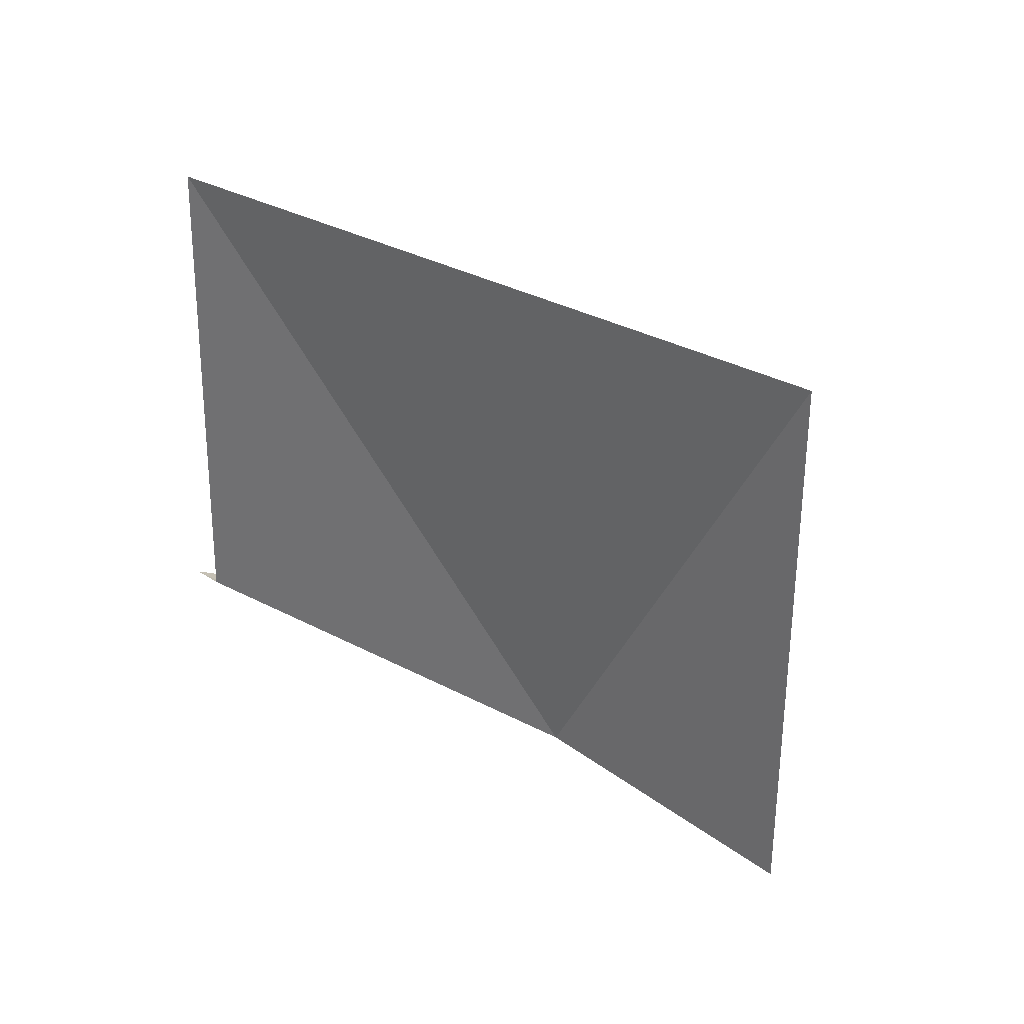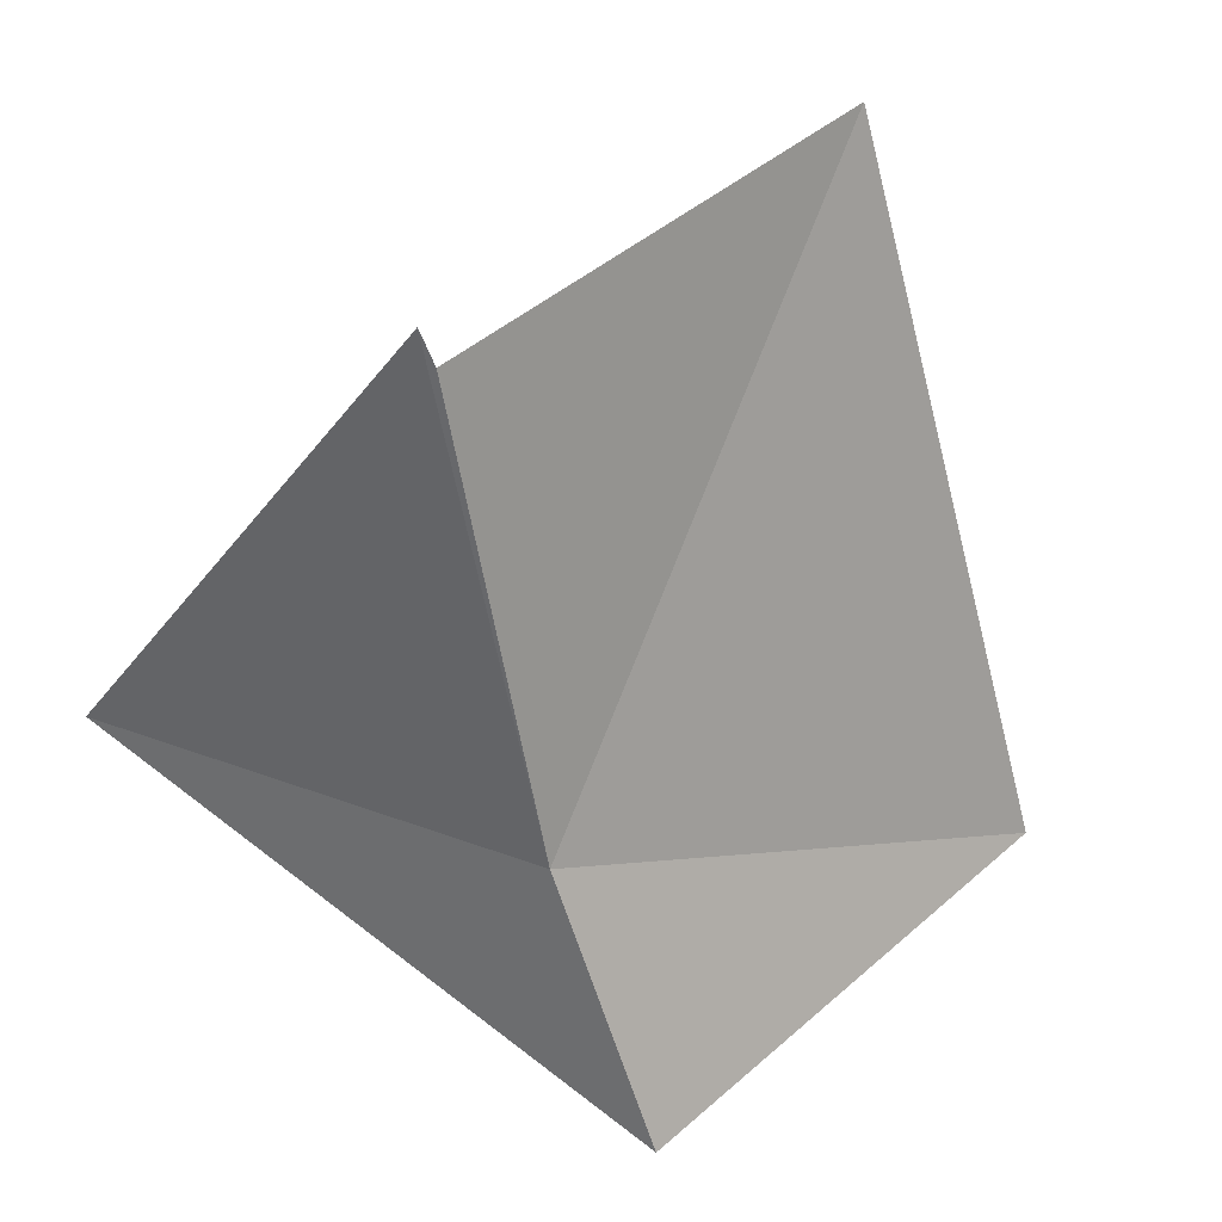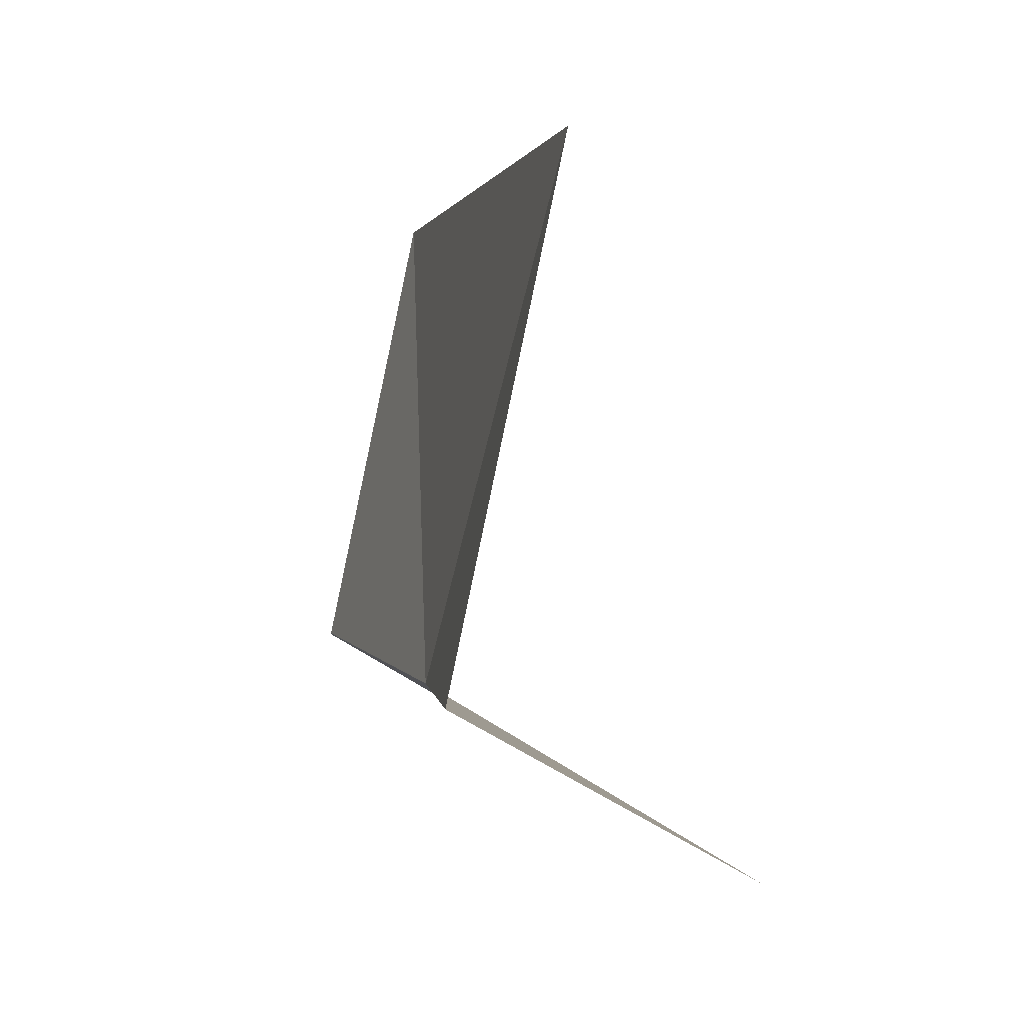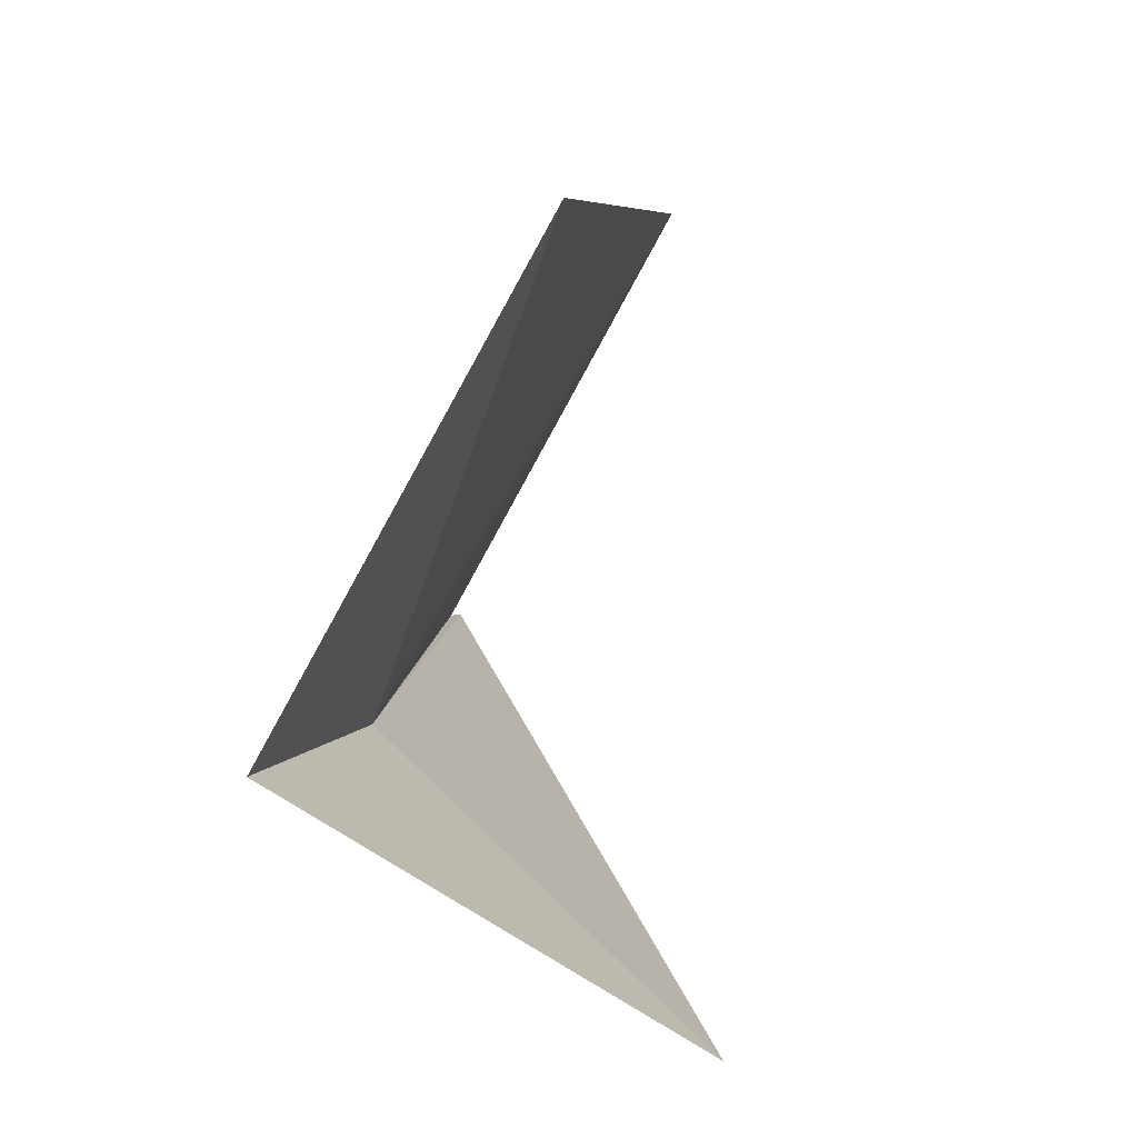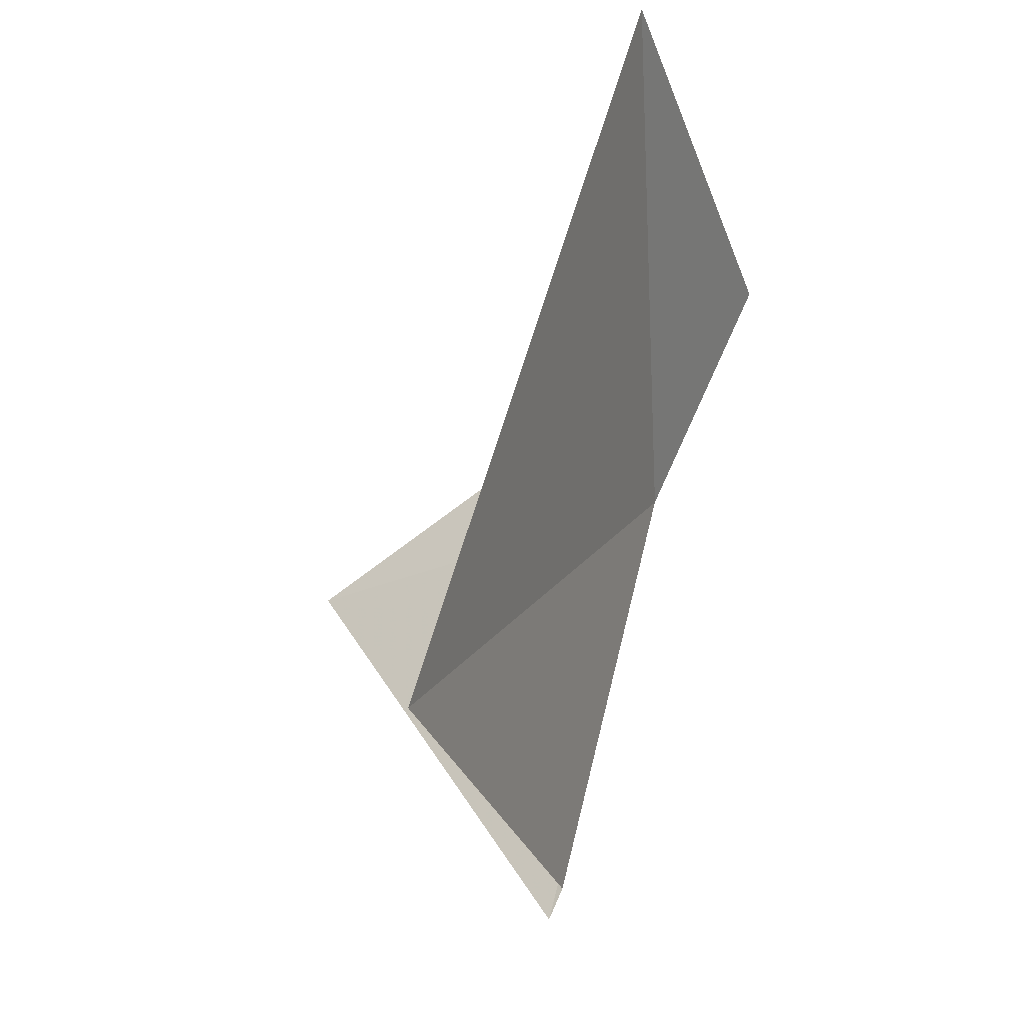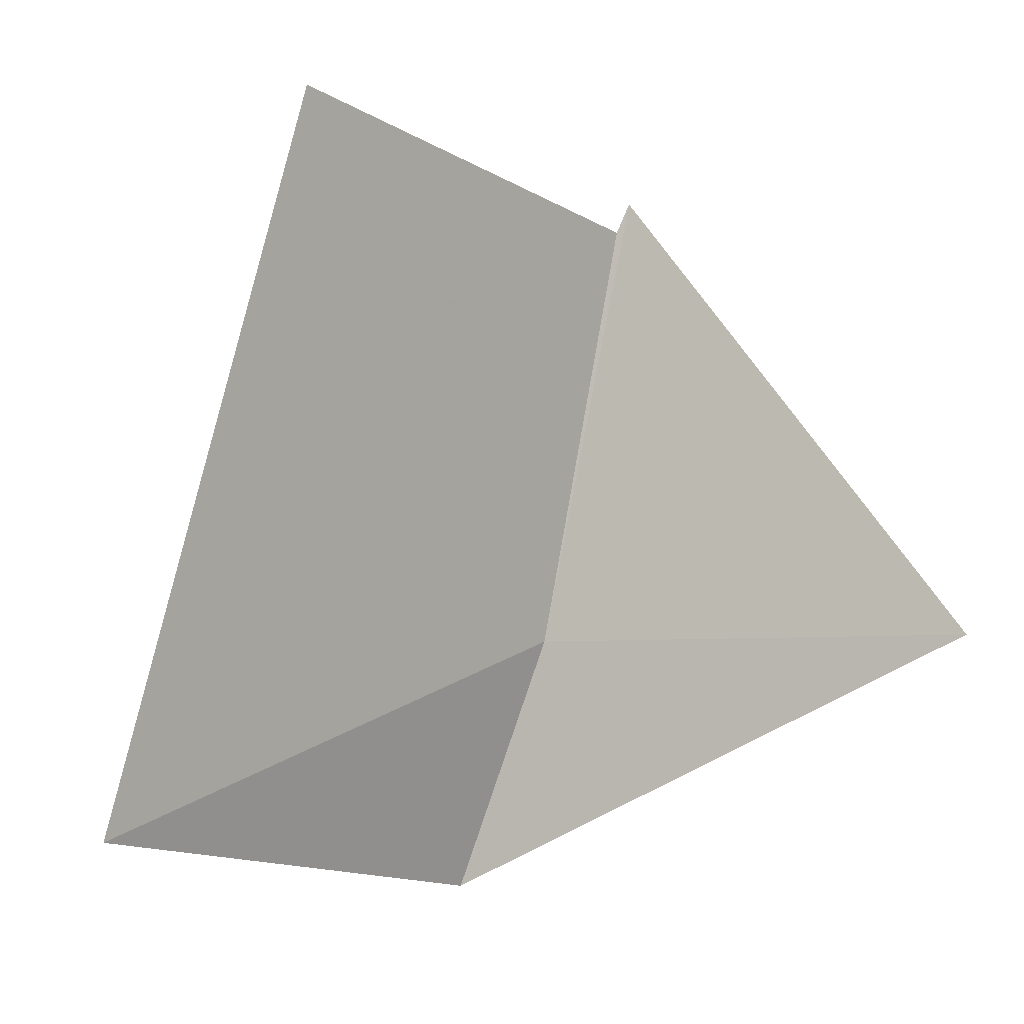
<metadata>
{"format":"obj","ext":"obj","renderer":"f3d","projection":"perspective","resolution":1024,"background":"white","views":[{"elev":47.3,"azim":-63.4,"up":"+Z"},{"elev":33.9,"azim":-118.6,"up":"+Y"},{"elev":10.5,"azim":-24.1,"up":"+Z"},{"elev":-70.3,"azim":-12.7,"up":"+Y"},{"elev":55.1,"azim":-174.3,"up":"+Z"},{"elev":-5.5,"azim":57.2,"up":"+Y"}]}
</metadata>
<code>
v 5.443 -5.43e-16 38.38
v 5.514 0.5081 38.32
v 5.526 0.5432 38.31
v 5.876 -9.158e-16 38.09
v 5.342 -0.3022 38.44
v 5.664 0.5813 38.83
v 5.504 -0.229 38.98
f 1 3 2
f 1 4 3
f 1 2 6
f 1 7 5
f 1 6 7
f 1 5 4

</code>
